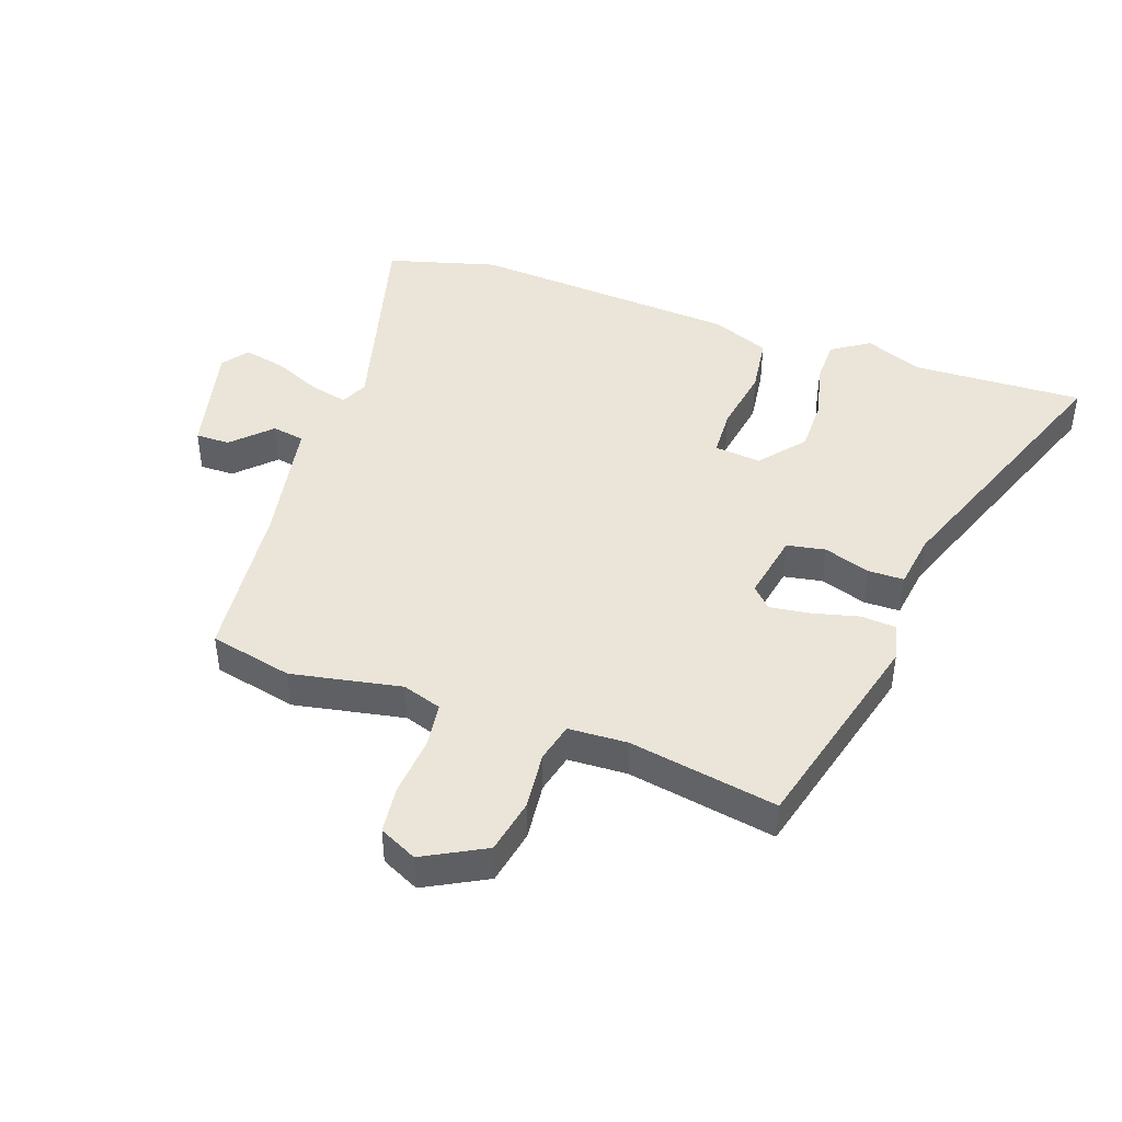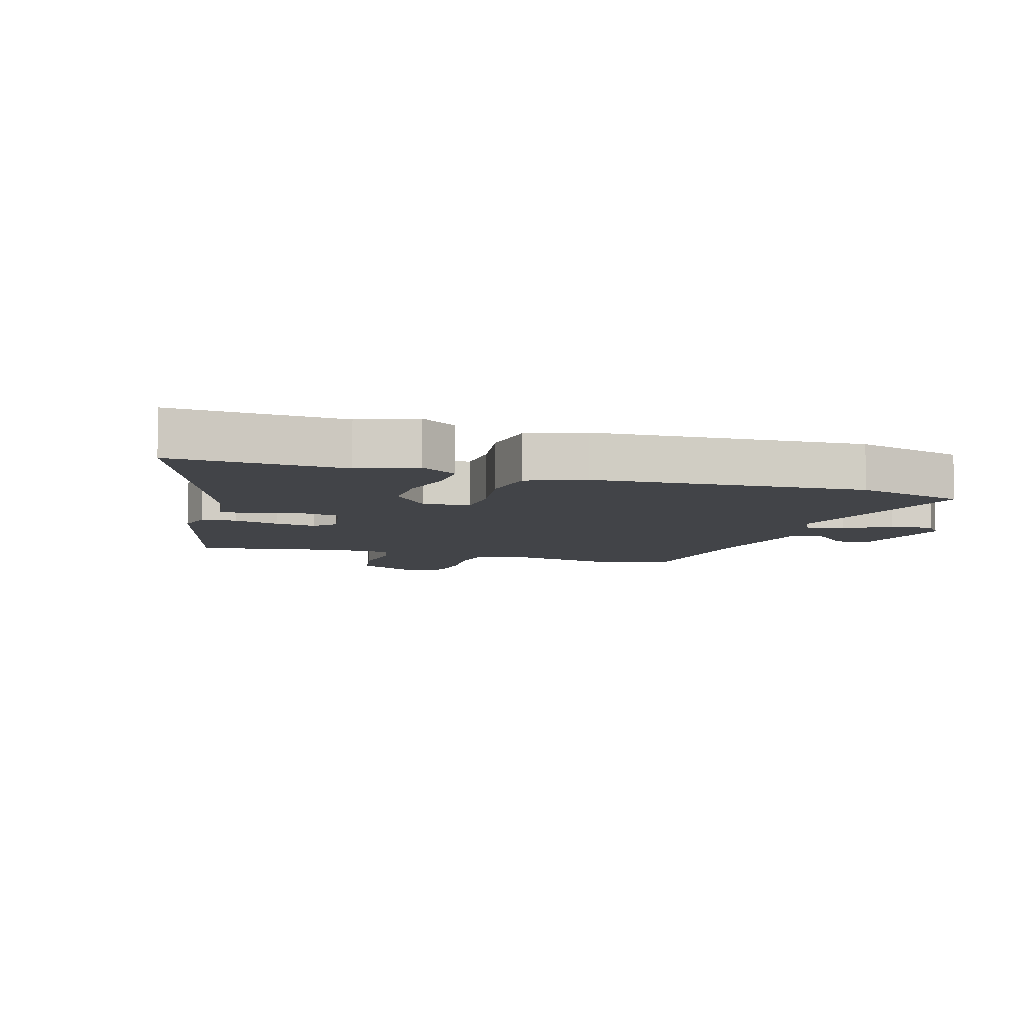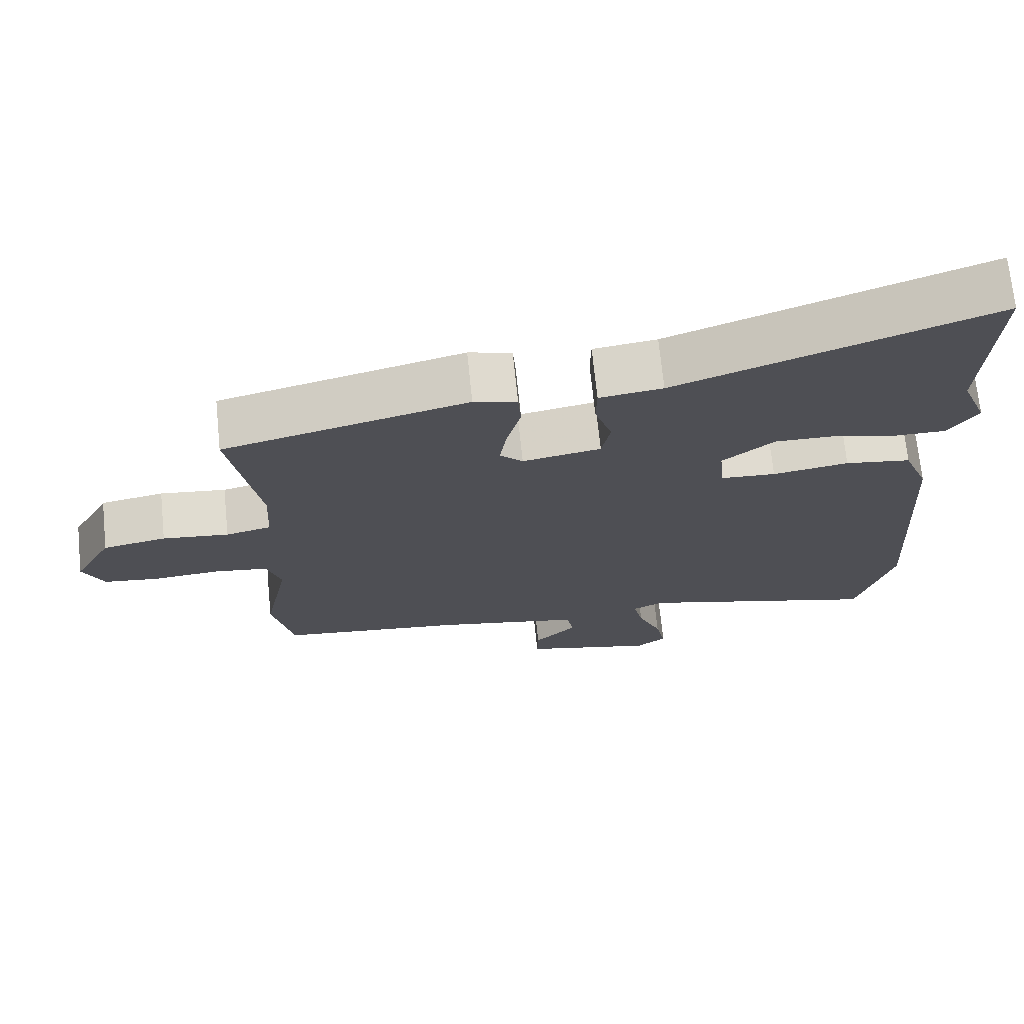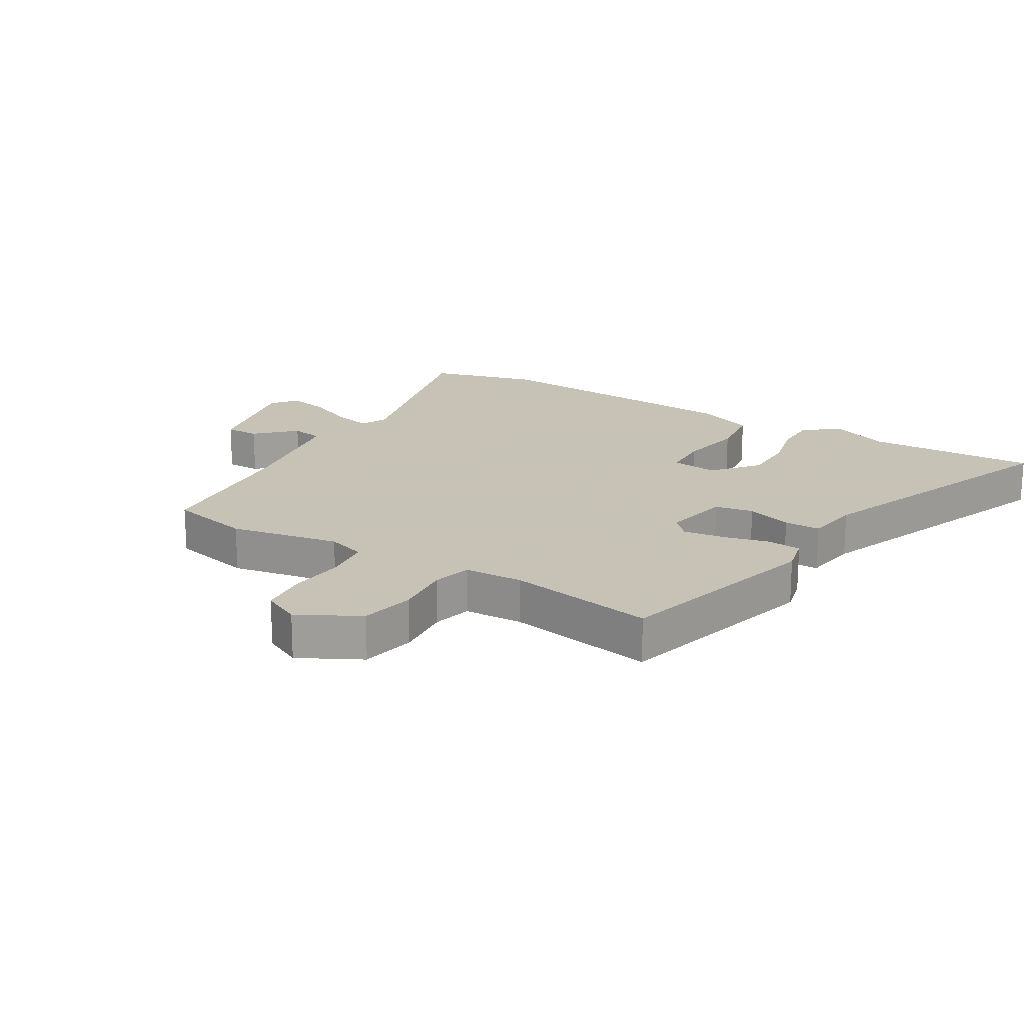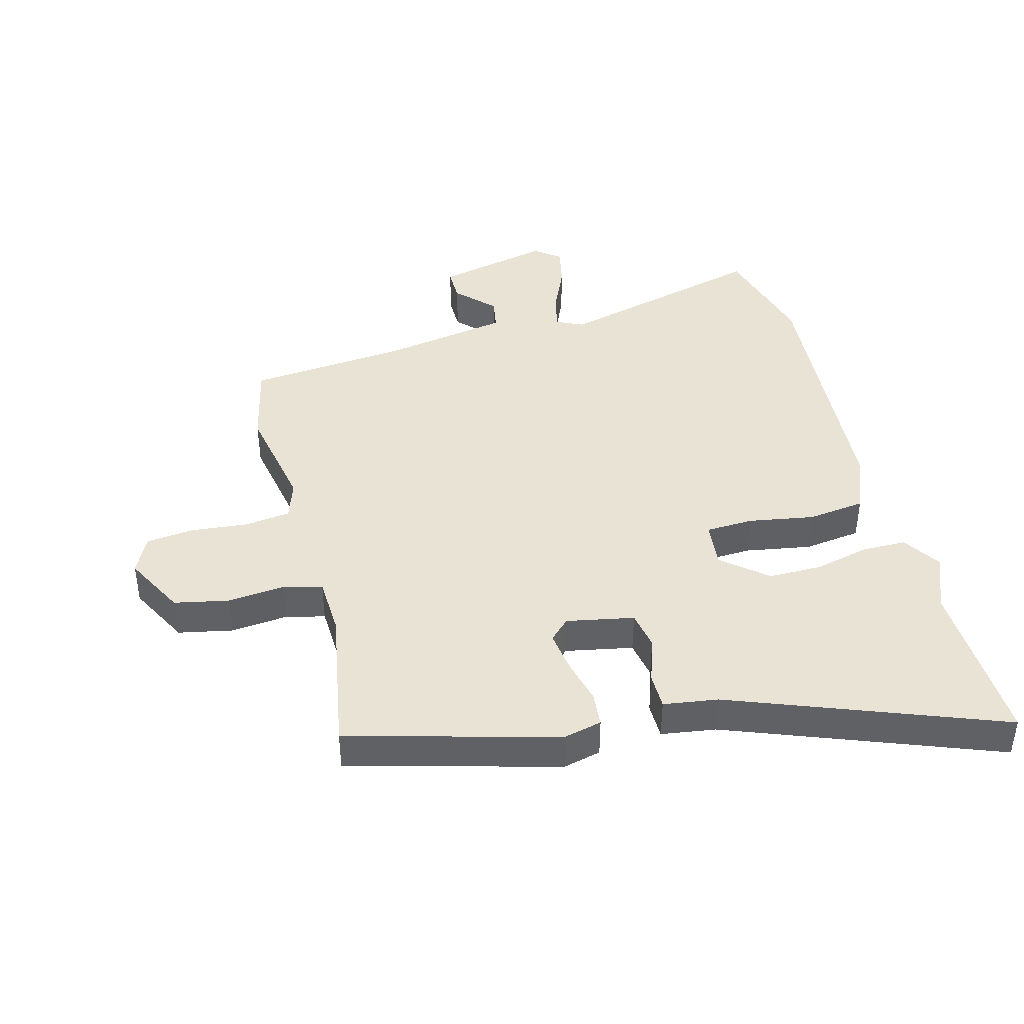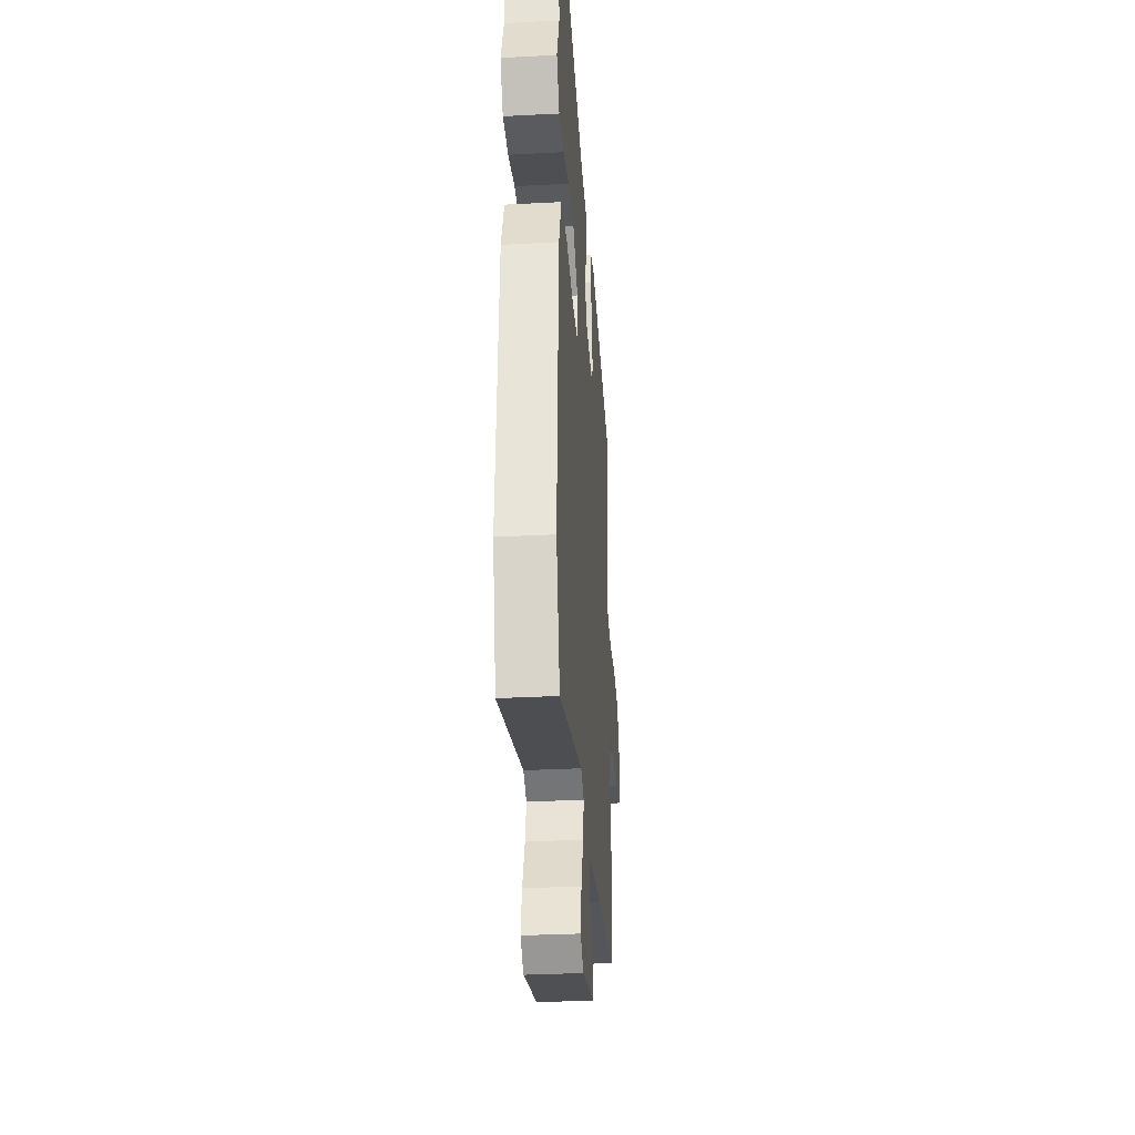
<metadata>
{"format":"obj","ext":"obj","renderer":"f3d","projection":"perspective","resolution":1024,"background":"white","views":[{"elev":44.6,"azim":-70.2,"up":"+Y"},{"elev":-7.7,"azim":72.9,"up":"+Y"},{"elev":71.0,"azim":-5.8,"up":"+Z"},{"elev":19.1,"azim":-58.3,"up":"+Y"},{"elev":42.2,"azim":-14.2,"up":"+Y"},{"elev":-32.2,"azim":94.2,"up":"+Z"}]}
</metadata>
<code>
v 0.505 0.07 0.613
v 0.492 0.07 0.338
v 0.528 0.07 0.246
v 0.488 0.07 0.186
v 0.416 0.07 0.186
v 0.329 0.07 0.208
v 0.242 0.07 0.209
v 0.17 0.07 0.15
v 0.177 0.07 0.075
v 0.254 0.07 0.071
v 0.36 0.07 0.088
v 0.452 0.07 0.075
v 0.488 0.07 -0.017
v 0.514 0.07 -0.45
v 0.464 0.07 -0.626
v 0.123 0.07 -0.534
v 0.079 0.07 -0.554
v 0.093 0.07 -0.615
v 0.126 0.07 -0.692
v 0.14 0.07 -0.759
v 0.098 0.07 -0.79
v -0.086 0.07 -0.746
v -0.085 0.07 -0.691
v -0.026 0.07 -0.632
v -0.035 0.07 -0.58
v -0.239 0.07 -0.542
v -0.497 0.07 -0.515
v -0.526 0.07 -0.381
v -0.491 0.07 -0.205
v -0.511 0.07 -0.142
v -0.585 0.07 -0.132
v -0.677 0.07 -0.14
v -0.754 0.07 -0.131
v -0.783 0.07 -0.07
v -0.73 0.07 0.028
v -0.642 0.07 0.045
v -0.55 0.07 0.035
v -0.487 0.07 0.05
v -0.482 0.07 0.145
v -0.522 0.07 0.383
v -0.183 0.07 0.469
v -0.123 0.07 0.454
v -0.119 0.07 0.398
v -0.138 0.07 0.325
v -0.148 0.07 0.259
v -0.116 0.07 0.227
v -0.007 0.07 0.247
v 0.005 0.07 0.309
v -0.019 0.07 0.383
v -0.018 0.07 0.441
v 0.07 0.07 0.453
v 0.505 0 0.613
v 0.492 0 0.338
v 0.528 0 0.246
v 0.488 0 0.186
v 0.416 0 0.186
v 0.329 0 0.208
v 0.242 0 0.209
v 0.17 0 0.15
v 0.177 0 0.075
v 0.254 0 0.071
v 0.36 0 0.088
v 0.452 0 0.075
v 0.488 0 -0.017
v 0.514 0 -0.45
v 0.464 0 -0.626
v 0.123 0 -0.534
v 0.079 0 -0.554
v 0.093 0 -0.615
v 0.126 0 -0.692
v 0.14 0 -0.759
v 0.098 0 -0.79
v -0.086 0 -0.746
v -0.085 0 -0.691
v -0.026 0 -0.632
v -0.035 0 -0.58
v -0.239 0 -0.542
v -0.497 0 -0.515
v -0.526 0 -0.381
v -0.491 0 -0.205
v -0.511 0 -0.142
v -0.585 0 -0.132
v -0.677 0 -0.14
v -0.754 0 -0.131
v -0.783 0 -0.07
v -0.73 0 0.028
v -0.642 0 0.045
v -0.55 0 0.035
v -0.487 0 0.05
v -0.482 0 0.145
v -0.522 0 0.383
v -0.183 0 0.469
v -0.123 0 0.454
v -0.119 0 0.398
v -0.138 0 0.325
v -0.148 0 0.259
v -0.116 0 0.227
v -0.007 0 0.247
v 0.005 0 0.309
v -0.019 0 0.383
v -0.018 0 0.441
v 0.07 0 0.453
f 48 49 50 51
f 51 1 2
f 48 51 2
f 47 48 2
f 46 47 2 3
f 42 43 44
f 41 42 44
f 40 41 44
f 39 40 44
f 38 39 44 45
f 35 36 37
f 34 35 37
f 33 34 37
f 32 33 37
f 31 32 37
f 30 31 37 38
f 38 45 46
f 30 38 46
f 29 30 46
f 28 29 46
f 27 28 46
f 26 27 46
f 22 23 24
f 21 22 24
f 20 21 24
f 19 20 24
f 18 19 24
f 17 18 24 25
f 25 26 46
f 17 25 46
f 16 17 46
f 14 15 16
f 13 14 16
f 12 13 16
f 11 12 16
f 10 11 16
f 3 4 5 6
f 3 6 7
f 46 3 7
f 9 10 16
f 8 9 16 46
f 7 8 46
f 102 101 100 99
f 53 52 102
f 53 102 99
f 53 99 98
f 54 53 98 97
f 95 94 93
f 95 93 92
f 95 92 91
f 95 91 90
f 96 95 90 89
f 88 87 86
f 88 86 85
f 88 85 84
f 88 84 83
f 88 83 82
f 89 88 82 81
f 97 96 89
f 97 89 81
f 97 81 80
f 97 80 79
f 97 79 78
f 97 78 77
f 75 74 73
f 75 73 72
f 75 72 71
f 75 71 70
f 75 70 69
f 76 75 69 68
f 97 77 76
f 97 76 68
f 97 68 67
f 67 66 65
f 67 65 64
f 67 64 63
f 67 63 62
f 67 62 61
f 57 56 55 54
f 58 57 54
f 58 54 97
f 67 61 60
f 97 67 60 59
f 97 59 58
f 1 52 53 2
f 2 53 54 3
f 3 54 55 4
f 4 55 56 5
f 5 56 57 6
f 6 57 58 7
f 7 58 59 8
f 8 59 60 9
f 9 60 61 10
f 10 61 62 11
f 11 62 63 12
f 12 63 64 13
f 13 64 65 14
f 14 65 66 15
f 15 66 67 16
f 16 67 68 17
f 17 68 69 18
f 18 69 70 19
f 19 70 71 20
f 20 71 72 21
f 21 72 73 22
f 22 73 74 23
f 23 74 75 24
f 24 75 76 25
f 25 76 77 26
f 26 77 78 27
f 27 78 79 28
f 28 79 80 29
f 29 80 81 30
f 30 81 82 31
f 31 82 83 32
f 32 83 84 33
f 33 84 85 34
f 34 85 86 35
f 35 86 87 36
f 36 87 88 37
f 37 88 89 38
f 38 89 90 39
f 39 90 91 40
f 40 91 92 41
f 41 92 93 42
f 42 93 94 43
f 43 94 95 44
f 44 95 96 45
f 45 96 97 46
f 46 97 98 47
f 47 98 99 48
f 48 99 100 49
f 49 100 101 50
f 50 101 102 51
f 51 102 52 1

</code>
